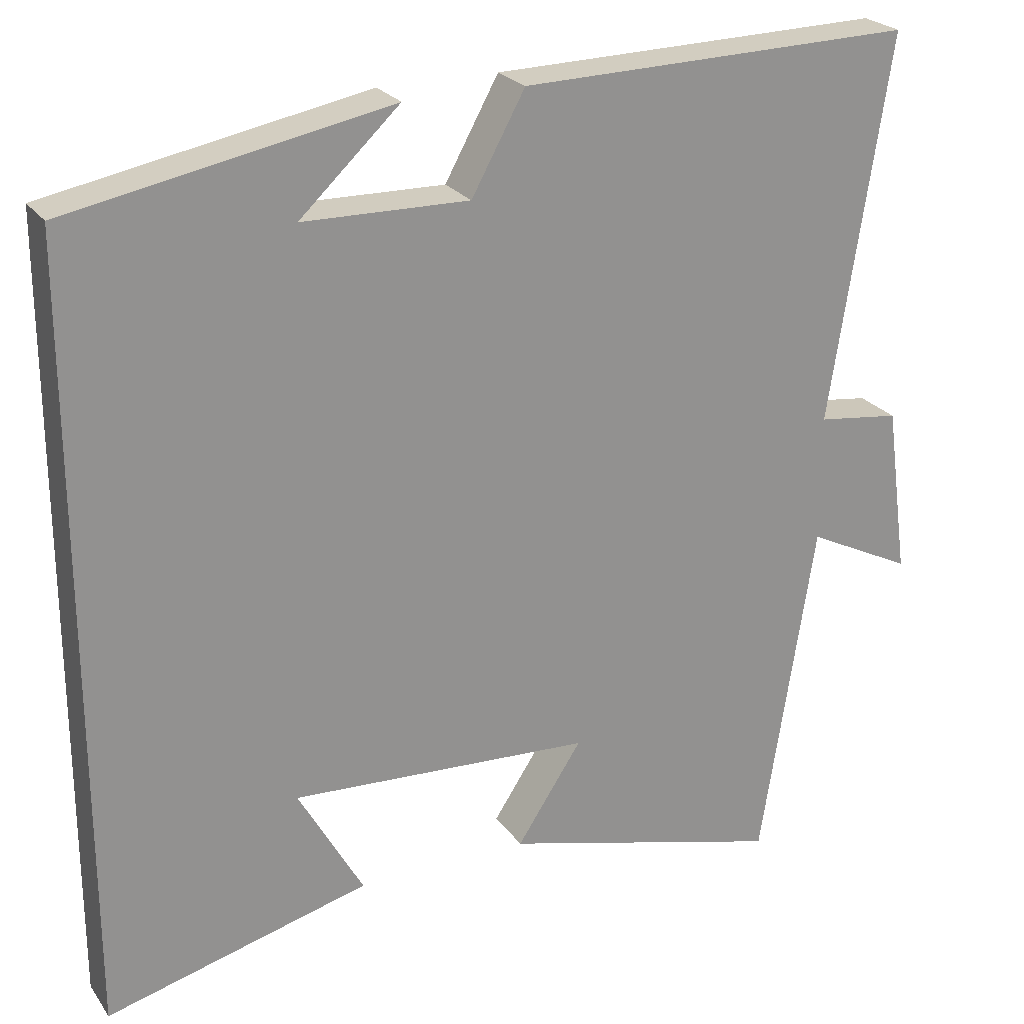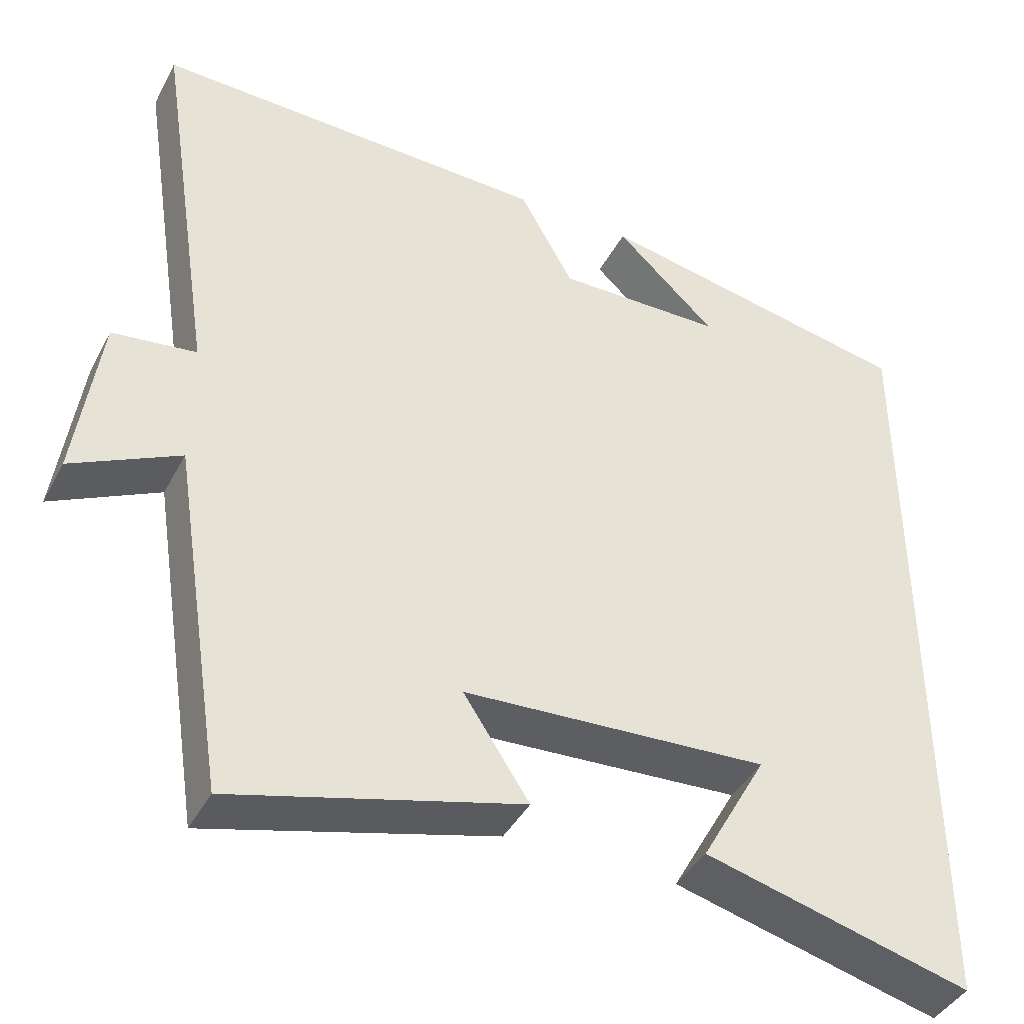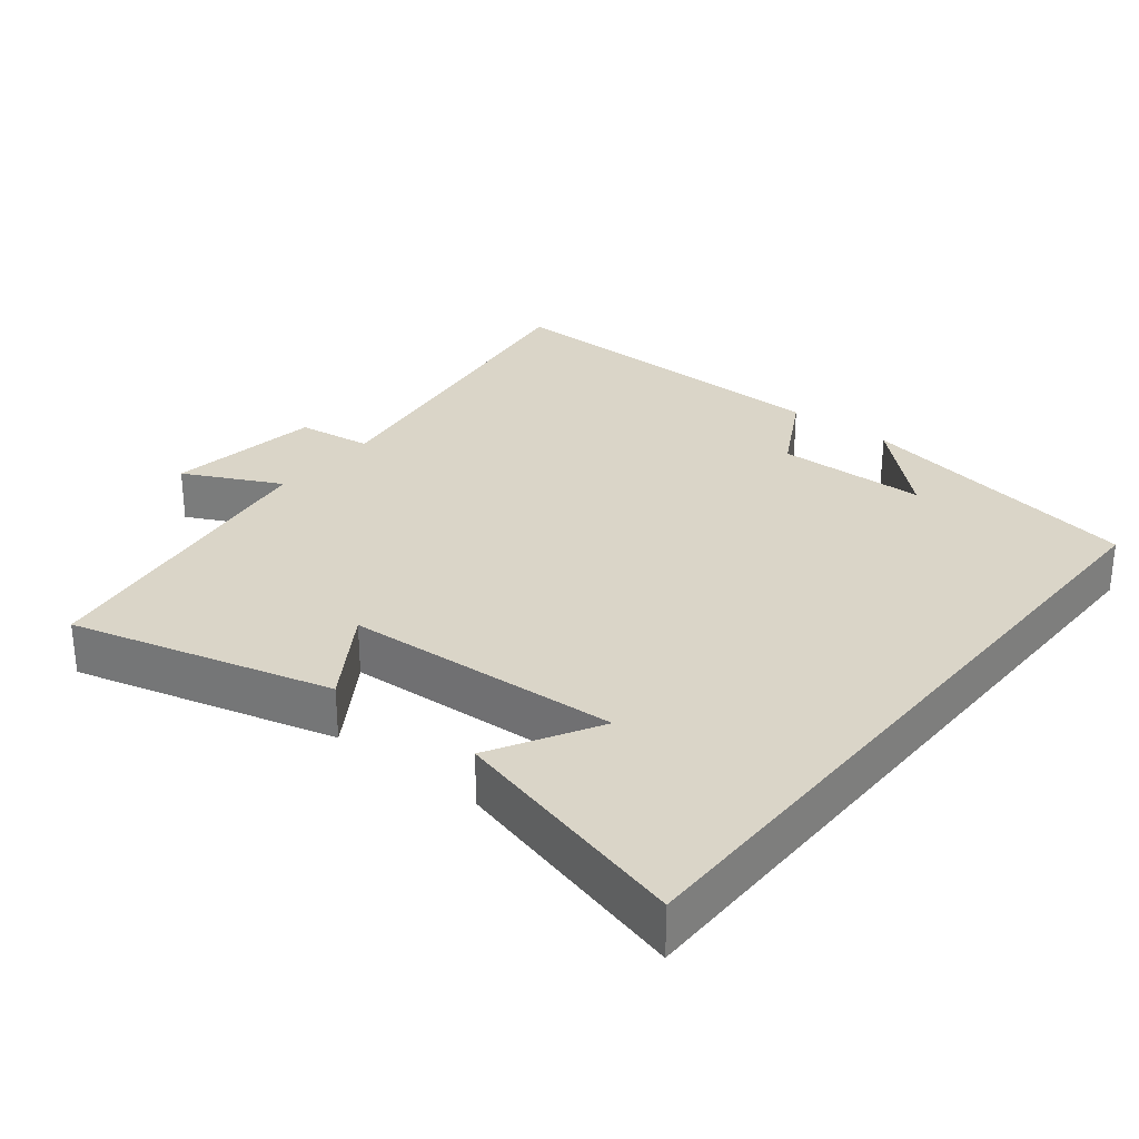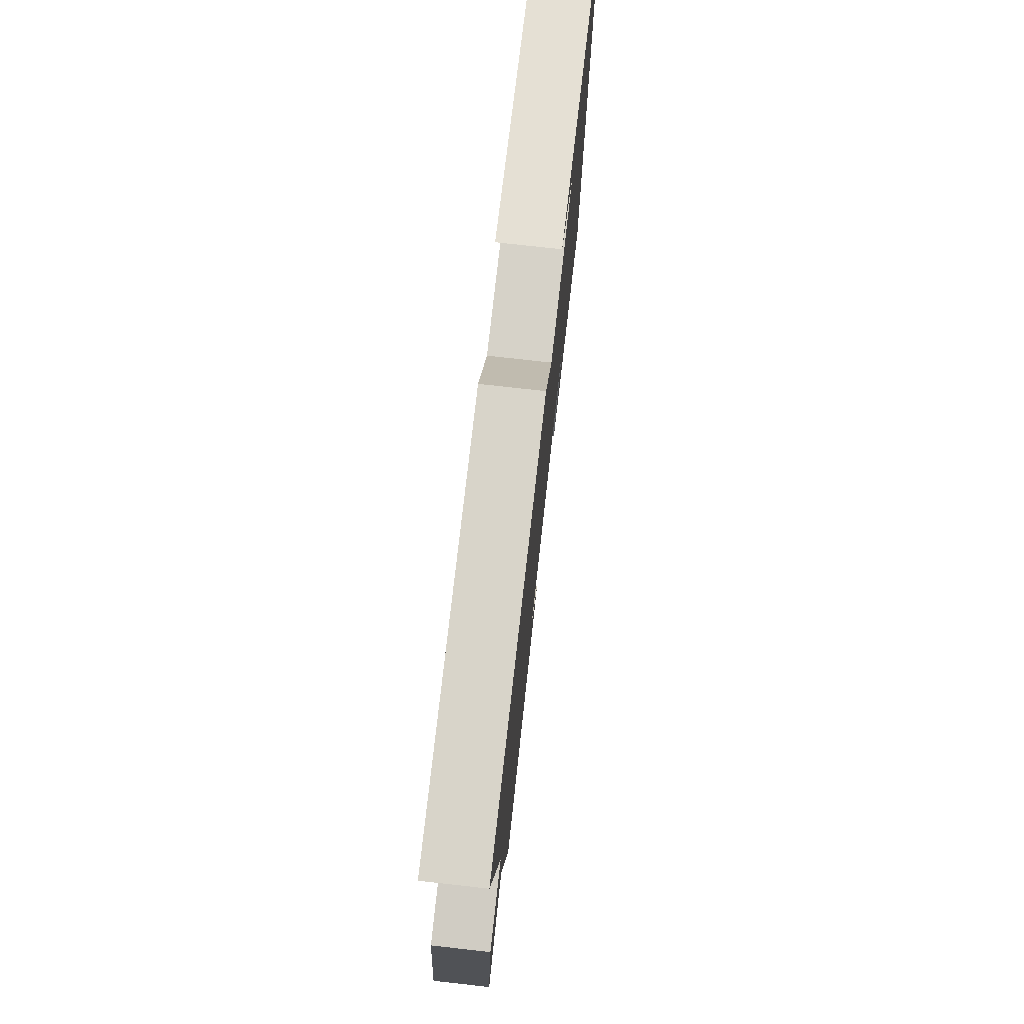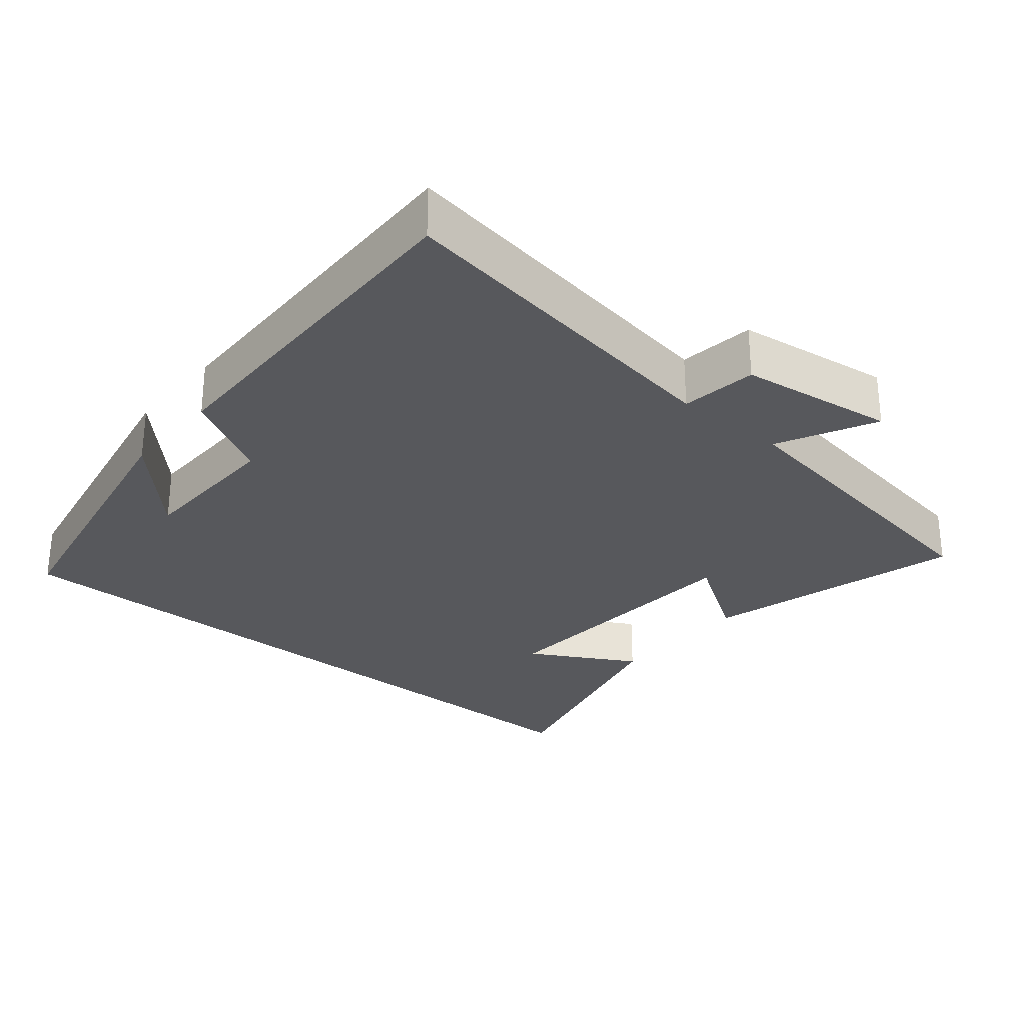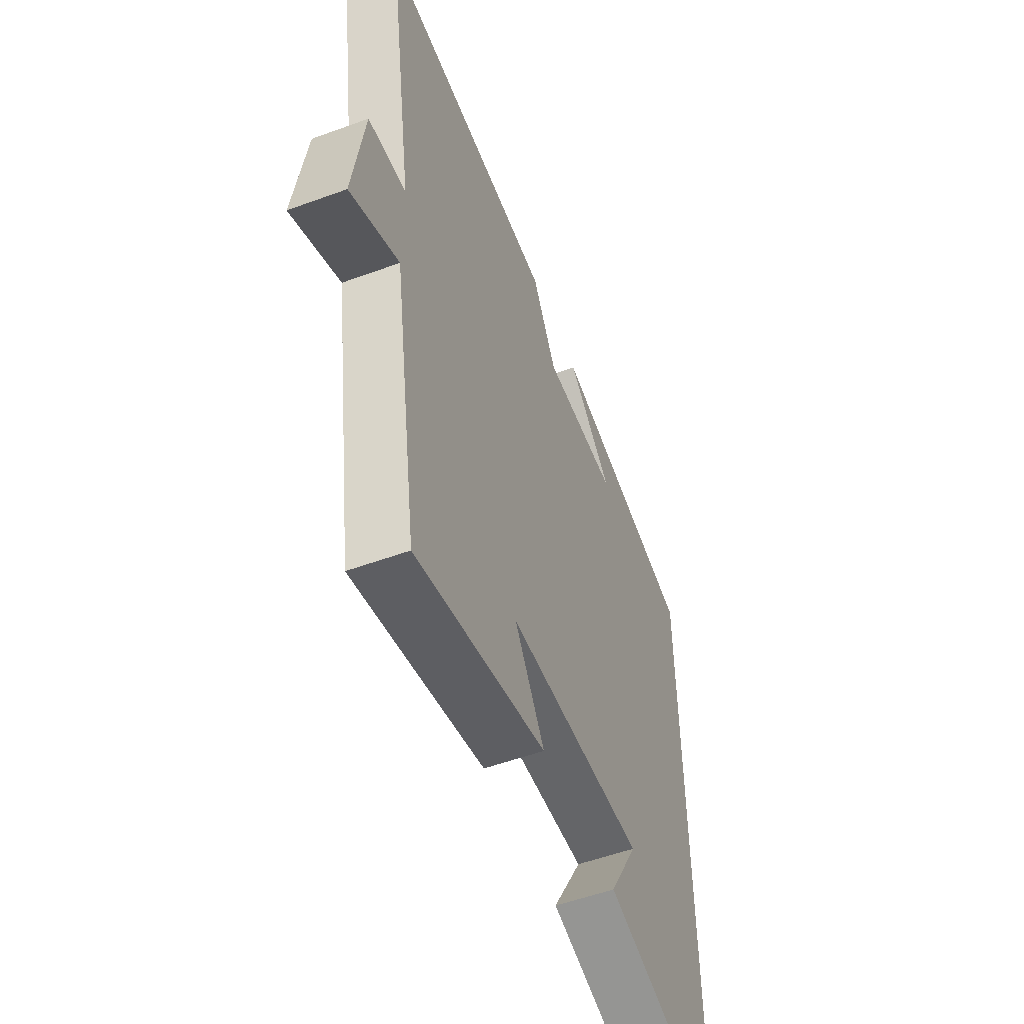
<metadata>
{"format":"obj","ext":"obj","renderer":"f3d","projection":"perspective","resolution":1024,"background":"white","views":[{"elev":24.1,"azim":-26.7,"up":"+Z"},{"elev":-41.4,"azim":154.0,"up":"+Z"},{"elev":29.1,"azim":-141.2,"up":"+Y"},{"elev":76.5,"azim":96.4,"up":"+Z"},{"elev":-28.4,"azim":50.1,"up":"+Y"},{"elev":-54.5,"azim":111.2,"up":"+Z"}]}
</metadata>
<code>
v -0.5 0.07 -0.589
v -0.5 0.07 0.421
v -0.086 0.07 0.5
v -0.215 0.07 0.379
v -0.001 0.07 0.375
v 0.068 0.07 0.5
v 0.577 0.07 0.511
v 0.5 0.07 0.014
v 0.607 0.07 0
v 0.637 0.07 -0.22
v 0.5 0.07 -0.152
v 0.43 0.07 -0.598
v 0.063 0.07 -0.5
v 0.147 0.07 -0.372
v -0.243 0.07 -0.35
v -0.159 0.07 -0.5
v -0.5 0 -0.589
v -0.5 0 0.421
v -0.086 0 0.5
v -0.215 0 0.379
v -0.001 0 0.375
v 0.068 0 0.5
v 0.577 0 0.511
v 0.5 0 0.014
v 0.607 0 0
v 0.637 0 -0.22
v 0.5 0 -0.152
v 0.43 0 -0.598
v 0.063 0 -0.5
v 0.147 0 -0.372
v -0.243 0 -0.35
v -0.159 0 -0.5
f 15 16 1
f 11 12 13 14
f 11 14 15
f 8 9 10 11
f 8 11 15
f 5 6 7 8
f 4 5 8 15
f 2 3 4
f 1 2 4 15
f 17 32 31
f 30 29 28 27
f 31 30 27
f 27 26 25 24
f 31 27 24
f 24 23 22 21
f 31 24 21 20
f 20 19 18
f 31 20 18 17
f 1 17 18 2
f 2 18 19 3
f 3 19 20 4
f 4 20 21 5
f 5 21 22 6
f 6 22 23 7
f 7 23 24 8
f 8 24 25 9
f 9 25 26 10
f 10 26 27 11
f 11 27 28 12
f 12 28 29 13
f 13 29 30 14
f 14 30 31 15
f 15 31 32 16
f 16 32 17 1

</code>
